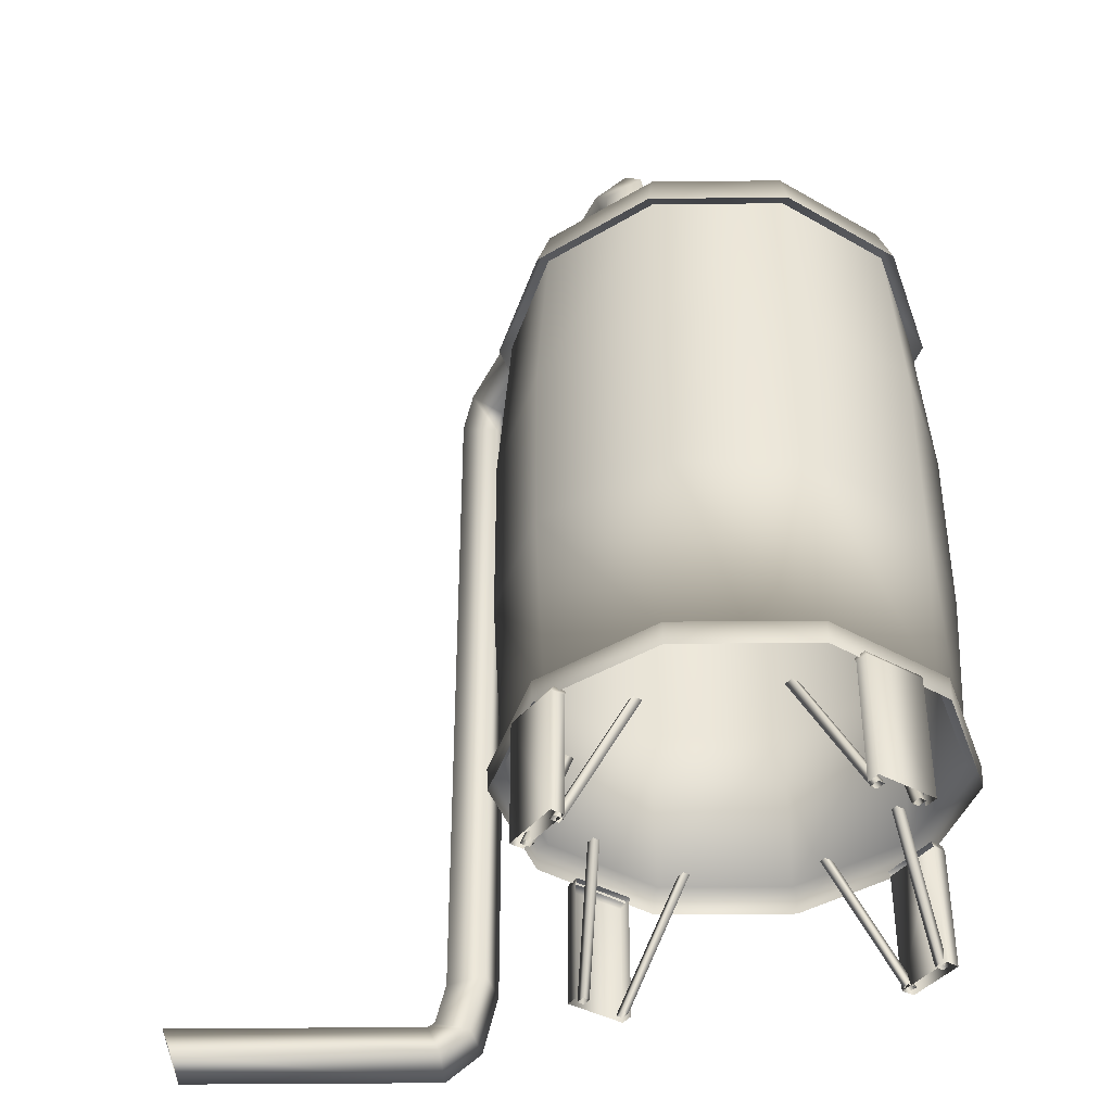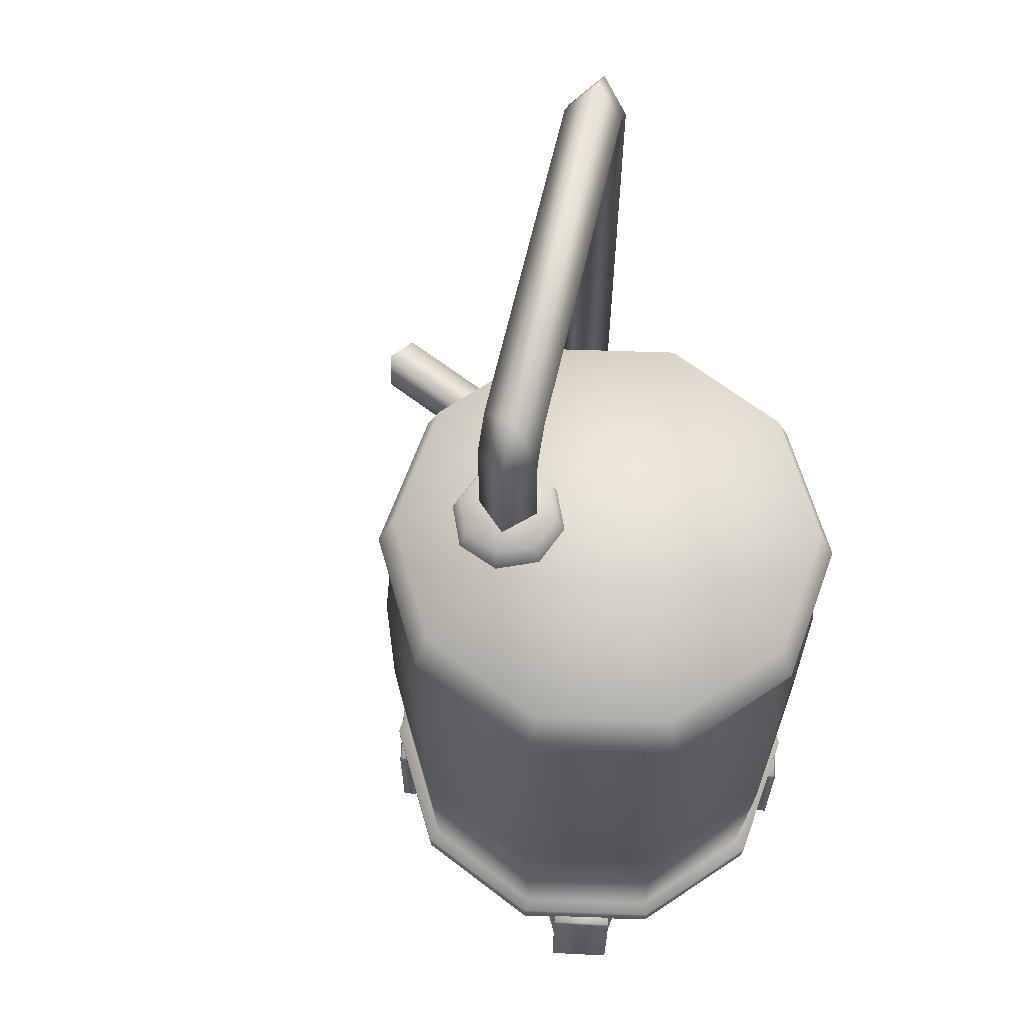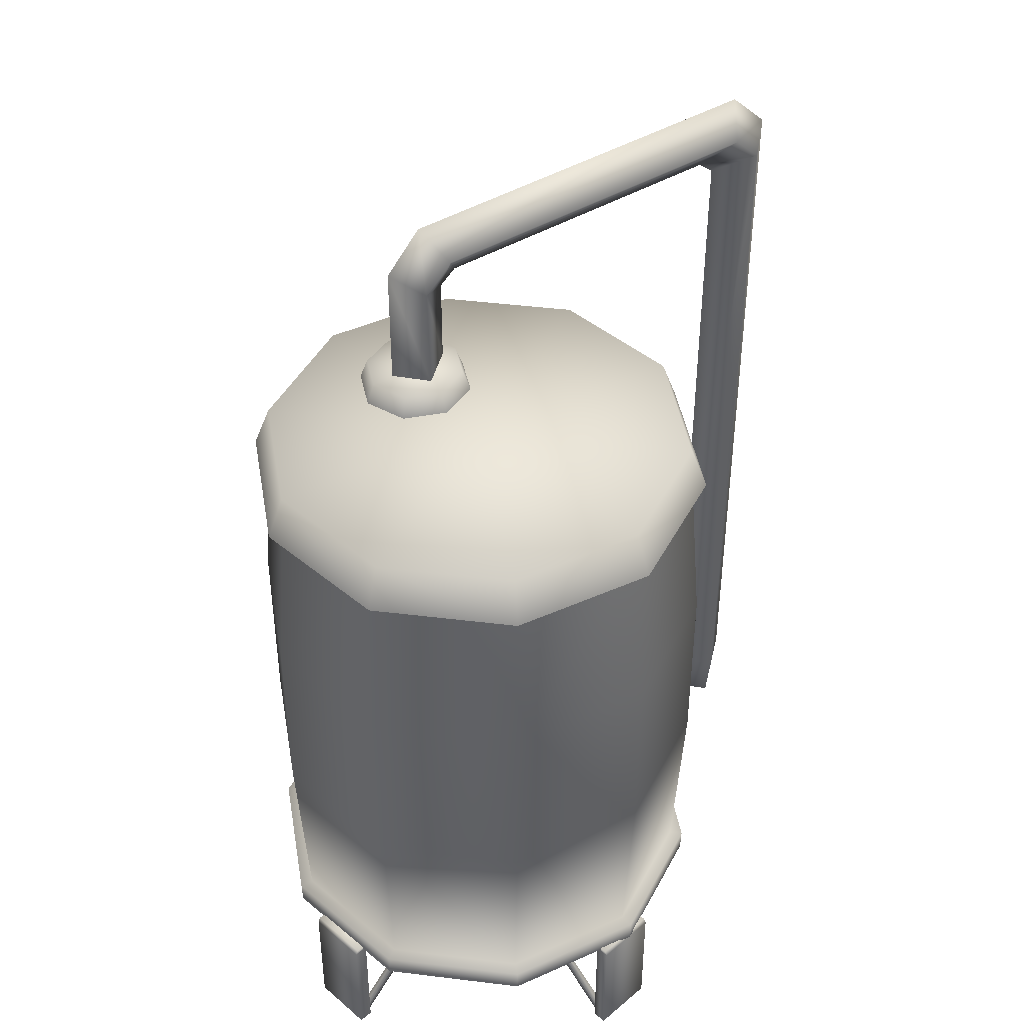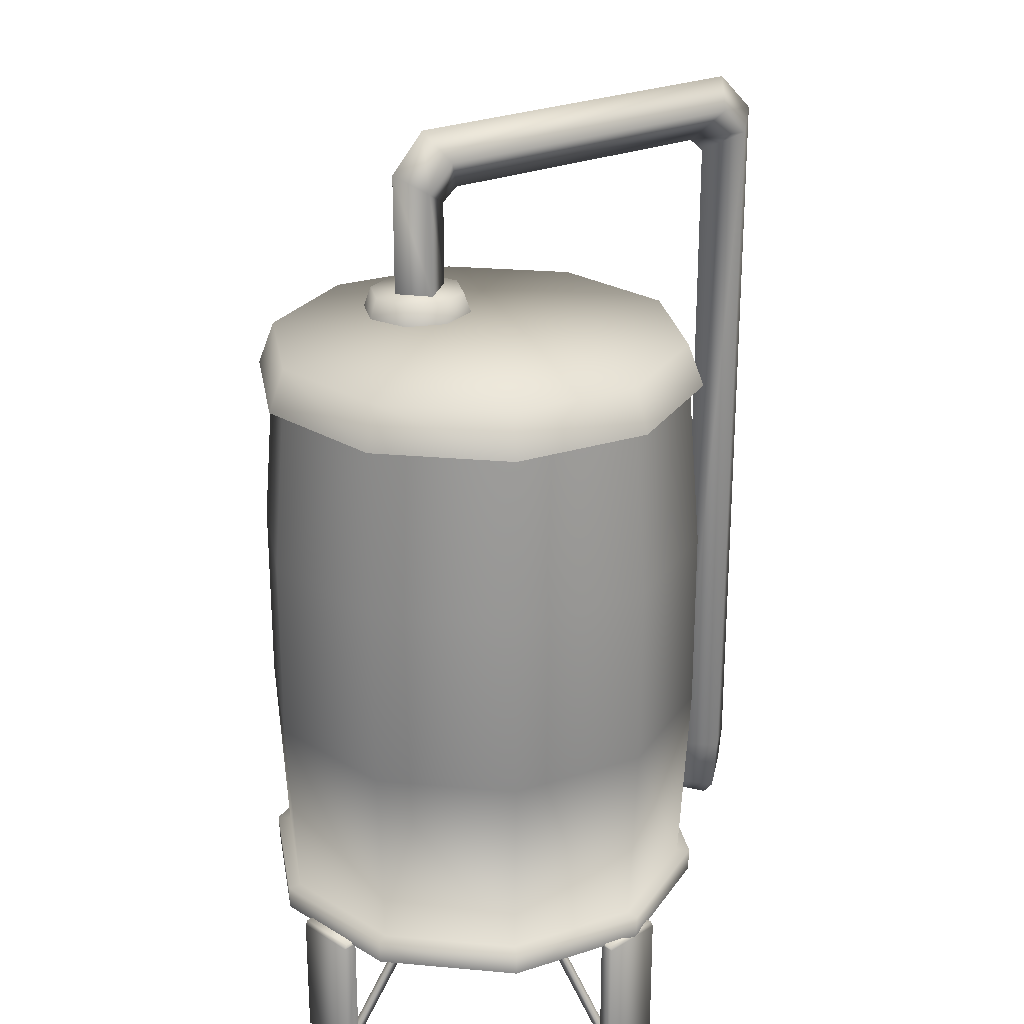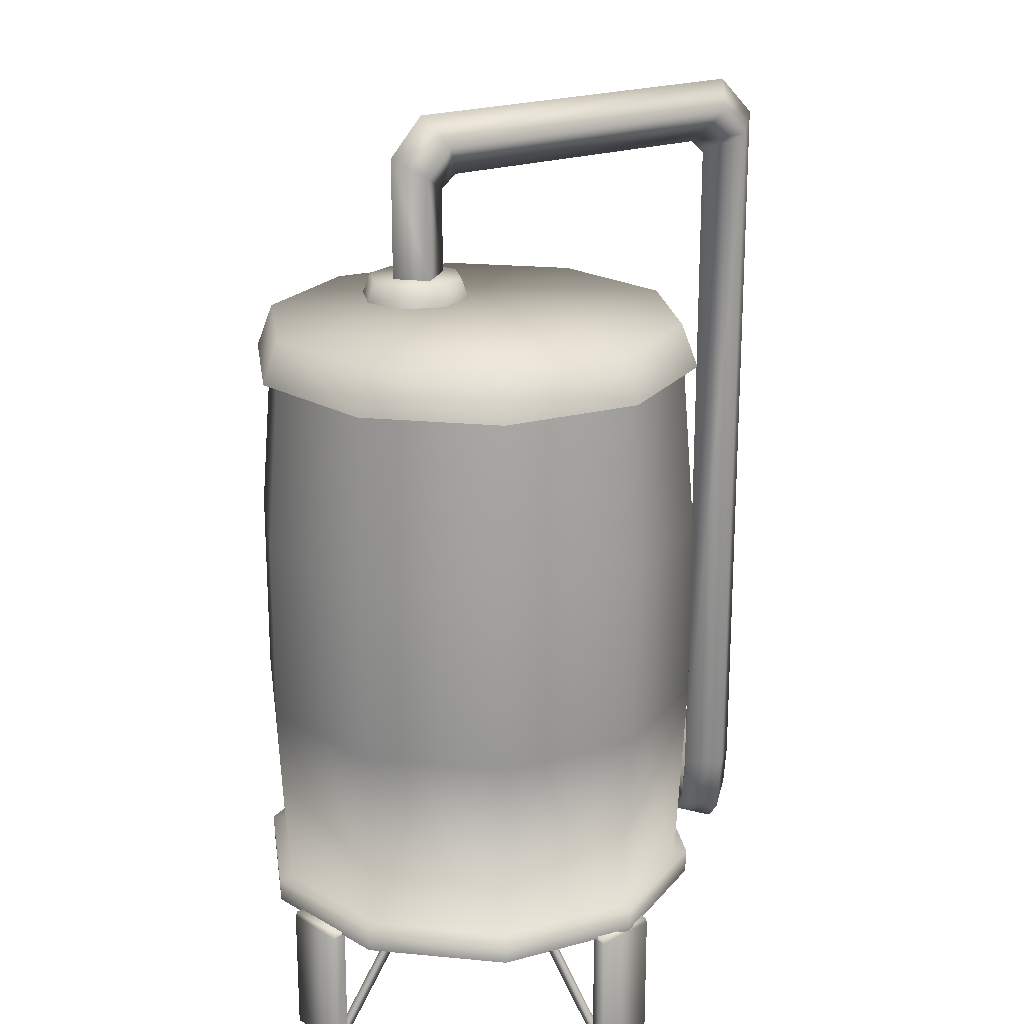
<metadata>
{"format":"obj","ext":"obj","renderer":"f3d","projection":"perspective","resolution":1024,"background":"white","views":[{"elev":-40.0,"azim":-179.3,"up":"+Y"},{"elev":64.2,"azim":-142.1,"up":"+Y"},{"elev":43.7,"azim":-99.8,"up":"+Y"},{"elev":24.8,"azim":-99.6,"up":"+Y"},{"elev":20.6,"azim":-98.1,"up":"+Y"}]}
</metadata>
<code>
g febg_tropical_003_watertank_01
v 0.3702 3.864 -1.091
v 1.017 2.901 -0.7113
v 0.9552 3.864 -0.6664
v 0.3938 2.901 -1.164
v -0.353 3.864 -1.091
v 1.017 1.883 -0.7113
v -0.3766 2.901 -1.164
v -0.9381 3.864 -0.6664
v 0.3938 1.883 -1.164
v -0.9999 2.901 -0.7113
v -1.162 3.864 0.0214
v -1.238 2.901 0.0214
v -0.9381 3.864 0.7092
v -0.9999 1.883 -0.7113
v -0.9999 2.901 0.7541
v -0.353 3.864 1.134
v 0.3767 0.8306 -1.112
v 0.9723 0.8306 -0.6788
v 1.032 0.8279 -0.7224
v -0.3766 1.883 -1.164
v -0.3595 0.8306 -1.112
v 0.3996 0.8279 -1.182
v -0.9552 0.8306 -0.6788
v -1.238 1.883 0.0214
v -0.3766 2.901 1.207
v 0.3702 3.864 1.134
v 0.3983 0.6983 -1.178
v 1.029 0.6983 -0.7199
v -0.3811 0.6983 -1.178
v -0.3824 0.8279 -1.182
v -1.012 0.6983 -0.7199
v -1.015 0.8279 -0.7224
v -1.253 0.6983 0.0214
v -1.183 0.8306 0.0214
v -1.257 0.8279 0.0214
v -1.012 0.6983 0.7627
v -0.9552 0.8306 0.7216
v -1.015 0.8279 0.7652
v -0.3811 0.6983 1.221
v -0.9999 1.883 0.7541
v -0.3824 0.8279 1.225
v 0.3983 0.6983 1.221
v -0.3595 0.8306 1.154
v -0.3766 1.883 1.207
v 0.3996 0.8279 1.225
v 1.029 0.6983 0.7627
v 0.3767 0.8306 1.154
v 0.3938 2.901 1.207
v 0.9552 3.864 0.7092
v 1.032 0.8279 0.7652
v 1.27 0.6983 0.0214
v 0.3938 1.883 1.207
v 1.017 2.901 0.7541
v 1.179 3.864 0.0214
v 0.9723 0.8306 0.7216
v 1.274 0.8279 0.0214
v 1.029 0.6983 -0.7199
v 1.032 0.8279 -0.7224
v 0.9723 0.8306 -0.6788
v 1.2 0.8306 0.0214
v 1.017 1.883 0.7541
v 1.255 2.901 0.0214
v 0.9552 3.864 -0.6664
v 1.017 2.901 -0.7113
v 1.255 1.883 0.0214
v 1.017 1.883 -0.7113
v 0.9348 -0.007828 -0.8398
v 0.8706 0.6889 -0.7948
v 0.8706 -0.007828 -0.7948
v 0.9348 0.6889 -0.8398
v 0.8596 0.7133 -0.7871
v 0.9238 0.7133 -0.8321
v 1.135 0.6889 -0.5544
v 1.135 -0.007828 -0.5544
v 1.124 0.7133 -0.5468
v 0.8596 0.7133 -0.7871
v 1.059 0.7133 -0.5018
v 1.059 0.7133 -0.5018
v 1.07 0.6889 -0.5094
v 1.07 -0.007828 -0.5094
v 0.5351 0.7257 -0.7305
v 0.4905 0.7257 -0.6993
v 0.8745 -0.007828 -0.7603
v 0.919 -0.007828 -0.7915
v 0.9419 -0.007828 -0.7588
v 0.558 0.7257 -0.6978
v 0.5134 0.7257 -0.6666
v 0.8973 -0.007828 -0.7276
v 0.8745 -0.007828 -0.7603
v 0.4905 0.7257 -0.6993
v 0.8952 0.7257 -0.2162
v 1.039 -0.007828 -0.5249
v 0.8506 0.7257 -0.185
v 1.084 -0.007828 -0.5561
v 1.061 -0.007828 -0.5888
v 0.8723 0.7257 -0.2489
v 0.8277 0.7257 -0.2177
v 1.016 -0.007828 -0.5576
v 1.039 -0.007828 -0.5249
v 0.8506 0.7257 -0.185
v -0.9176 -0.007828 0.8825
v -0.8534 0.6889 0.8376
v -0.8534 -0.007828 0.8376
v -0.9176 0.6889 0.8825
v -0.8424 0.7133 0.8299
v -0.9067 0.7133 0.8749
v -1.117 0.6889 0.5972
v -1.117 -0.007828 0.5972
v -1.106 0.7133 0.5895
v -0.8424 0.7133 0.8299
v -1.042 0.7133 0.5446
v -1.042 0.7133 0.5446
v -1.053 0.6889 0.5522
v -1.053 -0.007828 0.5522
v -0.5179 0.7257 0.7733
v -0.4733 0.7257 0.742
v -0.8573 -0.007828 0.8031
v -0.9019 -0.007828 0.8343
v -0.9248 -0.007828 0.8016
v -0.5408 0.7257 0.7406
v -0.4962 0.7257 0.7093
v -0.8802 -0.007828 0.7704
v -0.8573 -0.007828 0.8031
v -0.4733 0.7257 0.742
v -0.878 0.7257 0.259
v -1.022 -0.007828 0.5677
v -0.8334 0.7257 0.2277
v -1.067 -0.007828 0.5989
v -1.044 -0.007828 0.6316
v -0.8551 0.7257 0.2917
v -0.8105 0.7257 0.2604
v -0.9992 -0.007828 0.6004
v -1.022 -0.007828 0.5677
v -0.8334 0.7257 0.2277
v -0.8526 -0.007828 -0.9048
v -0.8076 0.6889 -0.8406
v -0.8076 -0.007828 -0.8406
v -0.8526 0.6889 -0.9048
v -0.7999 0.7133 -0.8296
v -0.8449 0.7133 -0.8939
v -0.5672 0.6889 -1.105
v -0.5672 -0.007828 -1.105
v -0.5596 0.7133 -1.094
v -0.7999 0.7133 -0.8296
v -0.5146 0.7133 -1.029
v -0.5146 0.7133 -1.029
v -0.5223 0.6889 -1.04
v -0.5223 -0.007828 -1.04
v -0.7433 0.7257 -0.5051
v -0.7121 0.7257 -0.4605
v -0.7731 -0.007828 -0.8445
v -0.8043 -0.007828 -0.8891
v -0.7716 -0.007828 -0.912
v -0.7106 0.7257 -0.528
v -0.6794 0.7257 -0.4834
v -0.7404 -0.007828 -0.8674
v -0.7731 -0.007828 -0.8445
v -0.7121 0.7257 -0.4605
v -0.229 0.7257 -0.8652
v -0.5377 -0.007828 -1.009
v -0.1978 0.7257 -0.8206
v -0.5689 -0.007828 -1.054
v -0.6016 -0.007828 -1.031
v -0.2617 0.7257 -0.8423
v -0.2305 0.7257 -0.7977
v -0.5704 -0.007828 -0.9864
v -0.5377 -0.007828 -1.009
v -0.1978 0.7257 -0.8206
v 0.8697 -0.007828 0.9476
v 0.8248 0.6889 0.8834
v 0.8248 -0.007828 0.8834
v 0.8697 0.6889 0.9476
v 0.8171 0.7133 0.8724
v 0.8621 0.7133 0.9366
v 0.5844 0.6889 1.147
v 0.5844 -0.007828 1.147
v 0.5767 0.7133 1.136
v 0.8171 0.7133 0.8724
v 0.5318 0.7133 1.072
v 0.5318 0.7133 1.072
v 0.5394 0.6889 1.083
v 0.5394 -0.007828 1.083
v 0.7605 0.7257 0.5479
v 0.7292 0.7257 0.5033
v 0.7903 -0.007828 0.8873
v 0.8215 -0.007828 0.9318
v 0.7888 -0.007828 0.9547
v 0.7278 0.7257 0.5708
v 0.6965 0.7257 0.5262
v 0.7576 -0.007828 0.9101
v 0.7903 -0.007828 0.8873
v 0.7292 0.7257 0.5033
v 0.2462 0.7257 0.908
v 0.5549 -0.007828 1.052
v 0.2149 0.7257 0.8634
v 0.5861 -0.007828 1.097
v 0.6188 -0.007828 1.074
v 0.2789 0.7257 0.8851
v 0.2476 0.7257 0.8405
v 0.5876 -0.007828 1.029
v 0.5549 -0.007828 1.052
v 0.2149 0.7257 0.8634
v 1.07 0.6889 -0.5094
v 1.07 -0.007828 -0.5094
v 0.8706 -0.007828 -0.7948
v 0.8706 0.6889 -0.7948
v -0.8534 -0.007828 0.8376
v -0.8534 0.6889 0.8376
v -1.053 0.6889 0.5522
v -1.053 -0.007828 0.5522
v 1.263 0.5423 1.822
v 1.409 0.2109 1.591
v 1.329 0.5423 1.591
v 1.348 0.1828 1.822
v 1.479 0.5423 1.911
v 1.57 0.07183 1.591
v 1.544 0.2741 1.911
v 1.55 0.5423 1.689
v 1.548 0.009347 1.822
v 3.03 0.07183 1.591
v 3.008 0.009347 1.822
v 1.622 0.2122 1.911
v 3.081 0.2122 1.911
v 1.608 0.304 1.689
v 1.329 0.5423 1.591
v 1.409 0.2109 1.591
v 1.646 0.2788 1.689
v 3.106 0.2788 1.689
v 1.57 0.07183 1.591
v 3.03 0.07183 1.591
v 1.555 4.772 1.7
v 1.329 4.656 1.591
v 1.329 0.5423 1.591
v 1.55 0.5423 1.689
v 1.49 4.926 1.56
v 1.292 4.733 1.509
v 0.584 4.733 -0.008039
v 1.479 4.867 1.911
v 1.479 0.5423 1.911
v 1.386 5.088 1.712
v 1.268 4.772 1.833
v 1.263 0.5423 1.822
v 1.329 0.5423 1.591
v 1.329 4.656 1.591
v 1.292 4.733 1.509
v 1.203 4.926 1.694
v 0.584 4.733 -0.008039
v 0.3864 4.926 -0.05729
v 0.5461 4.656 -0.08929
v 0.49 5.088 -0.2095
v 0.3214 4.772 -0.1968
v 0.5461 4.17 -0.08929
v 0.3264 4.17 -0.1859
v 0.4063 4.867 -0.3891
v 0.4063 4.17 -0.3891
v 0.6732 4.926 -0.191
v 0.6082 4.772 -0.3305
v 0.6132 4.17 -0.3197
v 0.5461 4.656 -0.08929
v 0.5461 4.17 -0.08929
v 0.3328 4.059 -0.5401
v 0.2126 4.18 -0.3485
v 0.1711 4.059 -0.3636
v 0.3515 4.18 -0.5001
v 0.572 4.059 -0.5506
v 0.2216 4.18 -0.1432
v 0.1815 4.059 -0.1245
v 0.5569 4.18 -0.5091
v 0.7485 4.059 -0.3888
v 0.465 4.18 -0.2567
v 0.7084 4.18 -0.3702
v 0.7589 4.059 -0.1497
v 0.7174 4.18 -0.1648
v 0.5972 4.059 0.0268
v 0.5785 4.18 -0.01324
v 0.358 4.059 0.03724
v 0.3731 4.18 -0.004272
v -0.3493 4.065 -1.08
v -0.9284 4.065 -0.6594
v -1 3.83 -0.7116
v -0.3768 3.83 -1.165
v -1.238 3.83 0.0214
v 0.008585 4.066 0.0214
v 0.3665 4.065 -1.08
v -1.15 4.065 0.0214
v 0.3939 3.83 -1.165
v -1 3.83 0.7544
v 0.9456 4.065 -0.6594
v 1.017 3.83 -0.7116
v -0.9284 4.065 0.7022
v -0.3768 3.83 1.207
v 1.167 4.065 0.0214
v 1.256 3.83 0.0214
v -0.3493 4.065 1.123
v 0.3939 3.83 1.207
v 0.9456 4.065 0.7022
v 1.017 3.83 0.7544
v 0.3665 4.065 1.123
g febg_tropical_003_watertank_01_0
f 3 2 1
f 2 4 1
f 1 4 5
f 4 2 6
f 4 7 5
f 5 7 8
f 9 4 6
f 7 4 9
f 7 10 8
f 8 10 11
f 10 12 11
f 11 12 13
f 10 7 14
f 12 10 14
f 12 15 13
f 13 15 16
f 9 6 17
f 6 18 17
f 18 19 17
f 20 7 9
f 7 20 14
f 9 17 21
f 20 9 21
f 19 22 17
f 17 22 21
f 20 21 23
f 14 20 23
f 24 12 14
f 15 12 24
f 15 25 16
f 16 25 26
f 27 22 19
f 28 27 19
f 27 29 22
f 22 30 21
f 29 30 22
f 21 30 23
f 29 31 30
f 31 32 30
f 30 32 23
f 31 33 32
f 23 32 34
f 14 23 34
f 24 14 34
f 33 35 32
f 32 35 34
f 33 36 35
f 24 34 37
f 34 35 37
f 36 38 35
f 35 38 37
f 36 39 38
f 40 24 37
f 40 15 24
f 25 15 40
f 39 41 38
f 39 42 41
f 37 38 43
f 40 37 43
f 38 41 43
f 44 25 40
f 44 40 43
f 42 45 41
f 42 46 45
f 43 41 47
f 44 43 47
f 41 45 47
f 48 25 44
f 25 48 26
f 26 48 49
f 46 50 45
f 46 51 50
f 52 44 47
f 52 48 44
f 48 53 49
f 53 48 52
f 49 53 54
f 47 45 55
f 52 47 55
f 45 50 55
f 51 56 50
f 51 57 56
f 57 58 56
f 56 58 59
f 50 56 60
f 55 50 60
f 60 56 59
f 61 52 55
f 61 53 52
f 61 55 60
f 53 62 54
f 62 53 61
f 54 62 63
f 62 64 63
f 65 60 59
f 65 61 60
f 65 62 61
f 64 62 65
f 66 65 59
f 66 64 65
f 69 68 67
f 68 70 67
f 68 71 70
f 71 72 70
f 70 73 67
f 73 74 67
f 72 75 70
f 75 73 70
f 72 76 75
f 76 77 75
f 73 75 78
f 79 73 78
f 74 73 79
f 80 74 79
f 83 82 81
f 84 83 81
f 84 81 85
f 81 86 85
f 86 87 85
f 87 88 85
f 89 88 87
f 90 89 87
f 93 92 91
f 92 94 91
f 91 94 95
f 96 91 95
f 97 96 95
f 98 97 95
f 97 98 99
f 100 97 99
f 103 102 101
f 102 104 101
f 102 105 104
f 105 106 104
f 104 107 101
f 107 108 101
f 106 109 104
f 109 107 104
f 106 110 109
f 110 111 109
f 107 109 112
f 113 107 112
f 108 107 113
f 114 108 113
f 117 116 115
f 118 117 115
f 118 115 119
f 115 120 119
f 120 121 119
f 121 122 119
f 123 122 121
f 124 123 121
f 127 126 125
f 126 128 125
f 125 128 129
f 130 125 129
f 131 130 129
f 132 131 129
f 131 132 133
f 134 131 133
f 137 136 135
f 136 138 135
f 136 139 138
f 139 140 138
f 138 141 135
f 141 142 135
f 140 143 138
f 143 141 138
f 140 144 143
f 144 145 143
f 141 143 146
f 147 141 146
f 142 141 147
f 148 142 147
f 151 150 149
f 152 151 149
f 152 149 153
f 149 154 153
f 154 155 153
f 155 156 153
f 157 156 155
f 158 157 155
f 161 160 159
f 160 162 159
f 159 162 163
f 164 159 163
f 165 164 163
f 166 165 163
f 165 166 167
f 168 165 167
f 171 170 169
f 170 172 169
f 170 173 172
f 173 174 172
f 172 175 169
f 175 176 169
f 174 177 172
f 177 175 172
f 174 178 177
f 178 179 177
f 175 177 180
f 181 175 180
f 176 175 181
f 182 176 181
f 185 184 183
f 186 185 183
f 186 183 187
f 183 188 187
f 188 189 187
f 189 190 187
f 191 190 189
f 192 191 189
f 195 194 193
f 194 196 193
f 193 196 197
f 198 193 197
f 199 198 197
f 200 199 197
f 199 200 201
f 202 199 201
f 205 204 203
f 206 205 203
f 209 208 207
f 210 209 207
f 213 212 211
f 212 214 211
f 211 214 215
f 212 216 214
f 214 217 215
f 215 217 218
f 216 219 214
f 214 219 217
f 216 220 219
f 220 221 219
f 219 221 222
f 219 222 217
f 221 223 222
f 217 224 218
f 217 222 224
f 218 224 225
f 224 226 225
f 222 223 227
f 222 227 224
f 224 227 226
f 223 228 227
f 227 229 226
f 227 228 229
f 228 230 229
f 233 232 231
f 234 233 231
f 231 232 235
f 232 236 235
f 236 237 235
f 234 231 238
f 239 234 238
f 235 240 231
f 240 238 231
f 239 238 241
f 242 239 241
f 243 242 241
f 244 243 241
f 244 241 245
f 241 238 246
f 241 246 245
f 238 240 246
f 247 245 246
f 248 247 246
f 246 240 248
f 247 248 249
f 240 235 250
f 240 250 248
f 248 251 249
f 248 250 251
f 252 249 251
f 253 252 251
f 251 254 253
f 250 254 251
f 254 255 253
f 235 256 250
f 254 250 256
f 237 256 235
f 254 257 255
f 257 254 256
f 256 237 257
f 257 258 255
f 237 259 257
f 260 258 257
f 259 260 257
f 263 262 261
f 262 264 261
f 261 264 265
f 266 262 263
f 262 266 264
f 267 266 263
f 264 268 265
f 265 268 269
f 264 270 268
f 266 270 264
f 268 271 269
f 270 271 268
f 269 271 272
f 271 273 272
f 271 270 273
f 272 273 274
f 270 275 273
f 273 275 274
f 270 266 275
f 274 275 276
f 277 266 267
f 276 277 267
f 275 277 276
f 266 277 275
f 280 279 278
f 281 280 278
f 280 282 279
f 279 283 278
f 278 283 284
f 281 278 284
f 285 283 279
f 282 285 279
f 286 281 284
f 282 287 285
f 286 284 288
f 284 283 288
f 289 286 288
f 287 290 285
f 290 283 285
f 287 291 290
f 289 288 292
f 288 283 292
f 293 289 292
f 291 294 290
f 294 283 290
f 291 295 294
f 293 292 296
f 292 283 296
f 297 293 296
f 298 283 294
f 295 298 294
f 296 283 298
f 297 296 298
f 295 297 298

</code>
